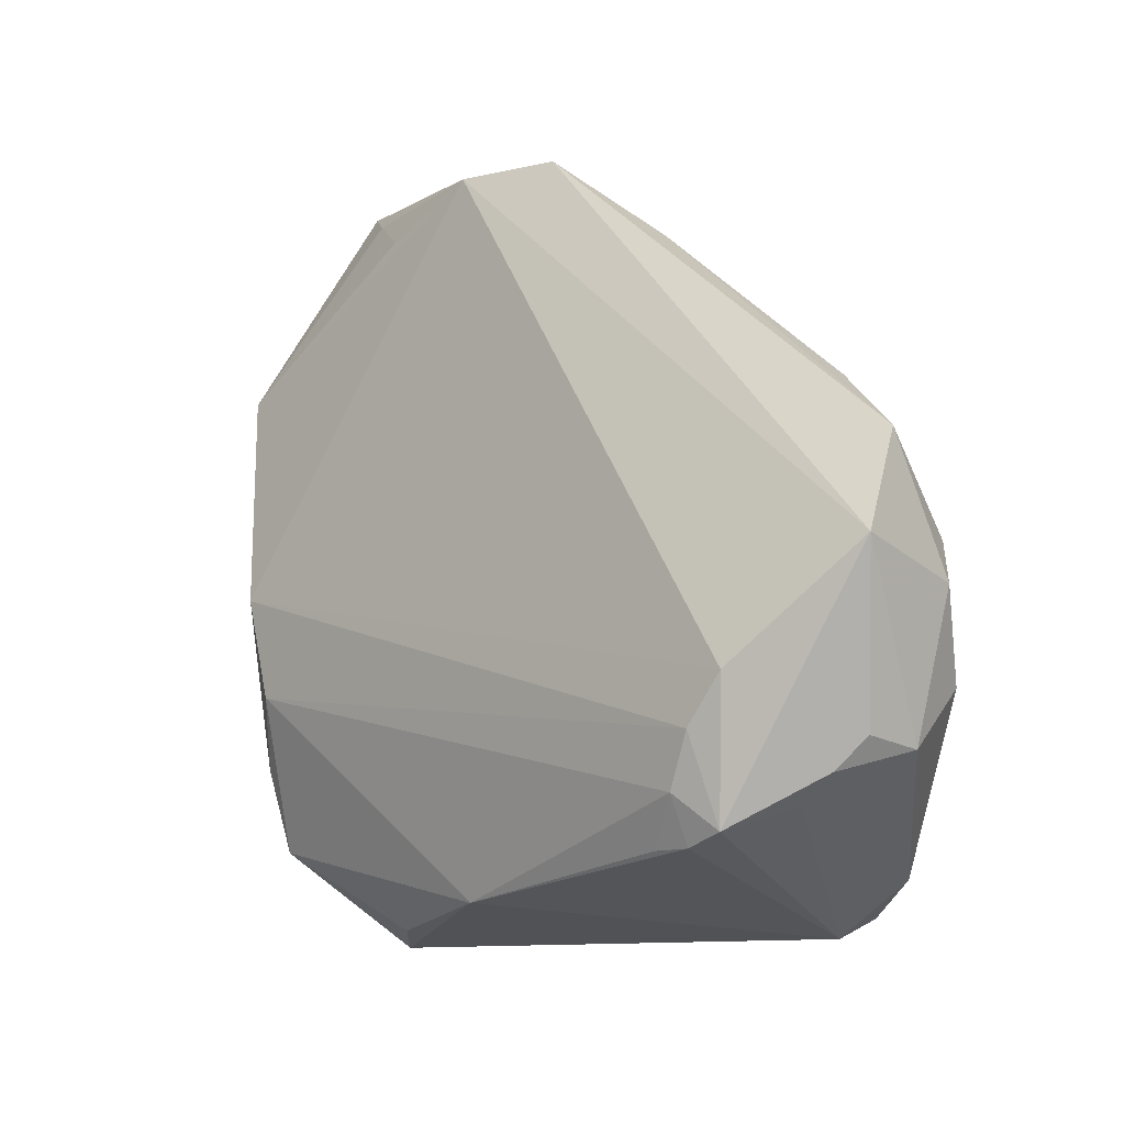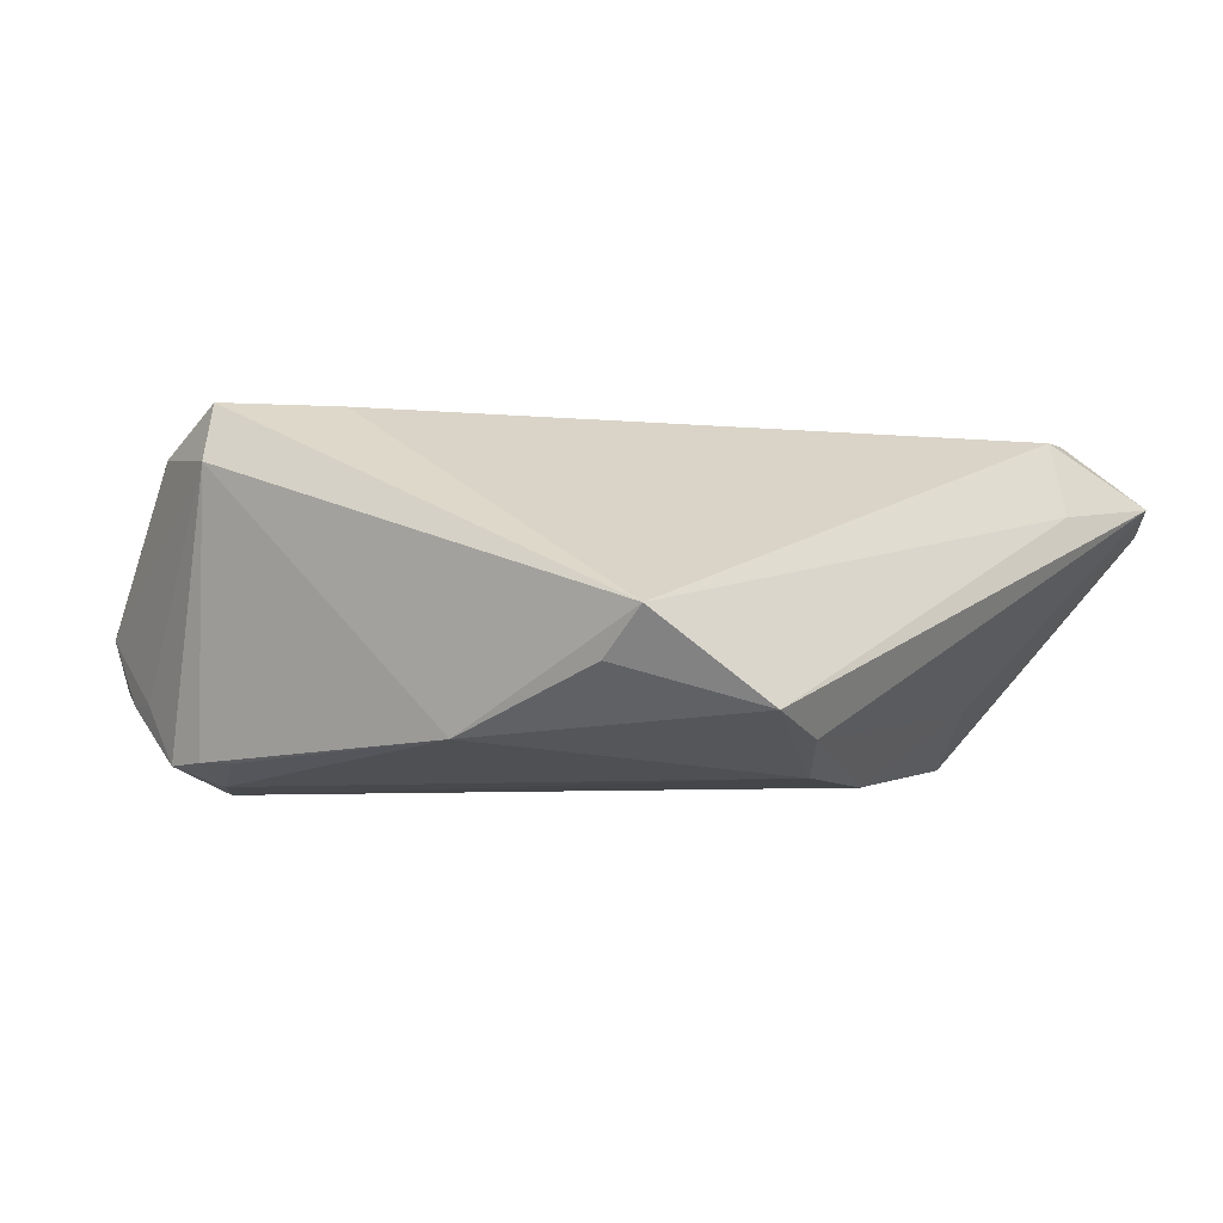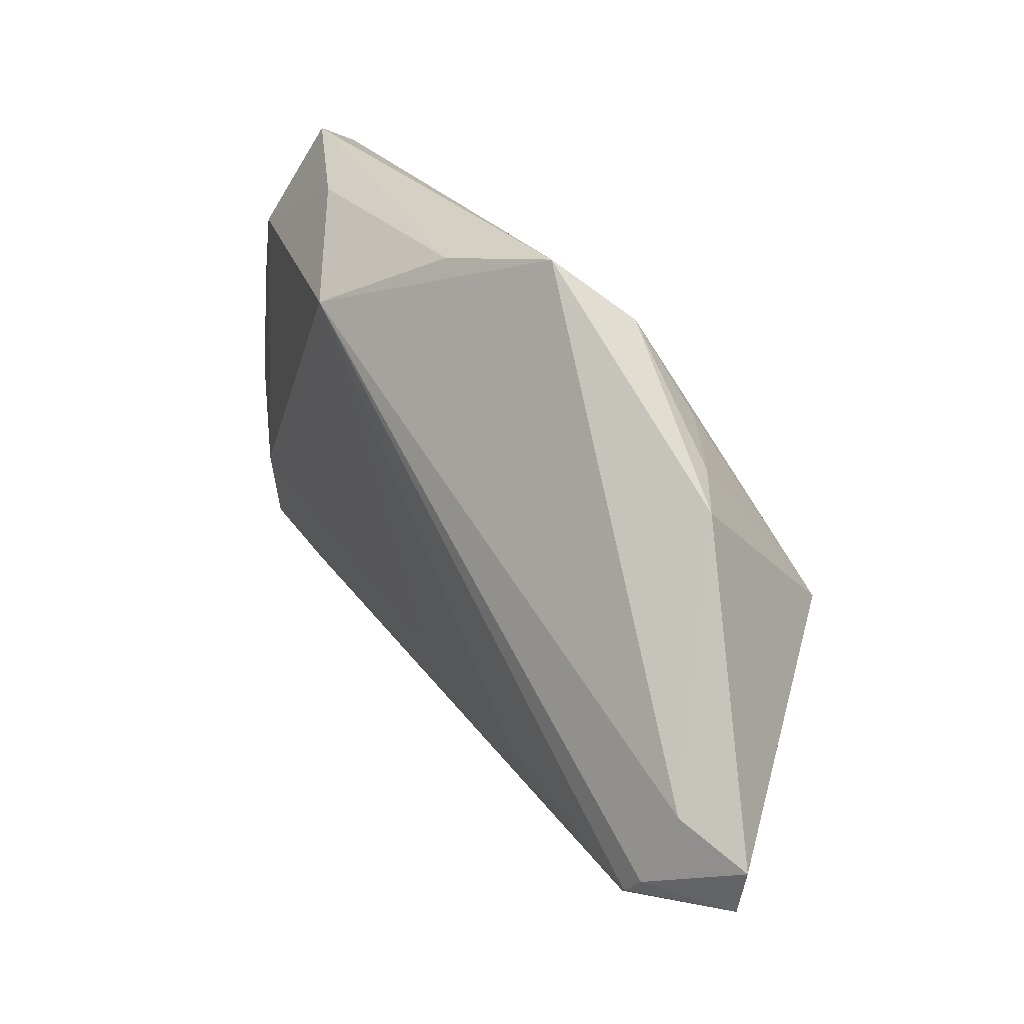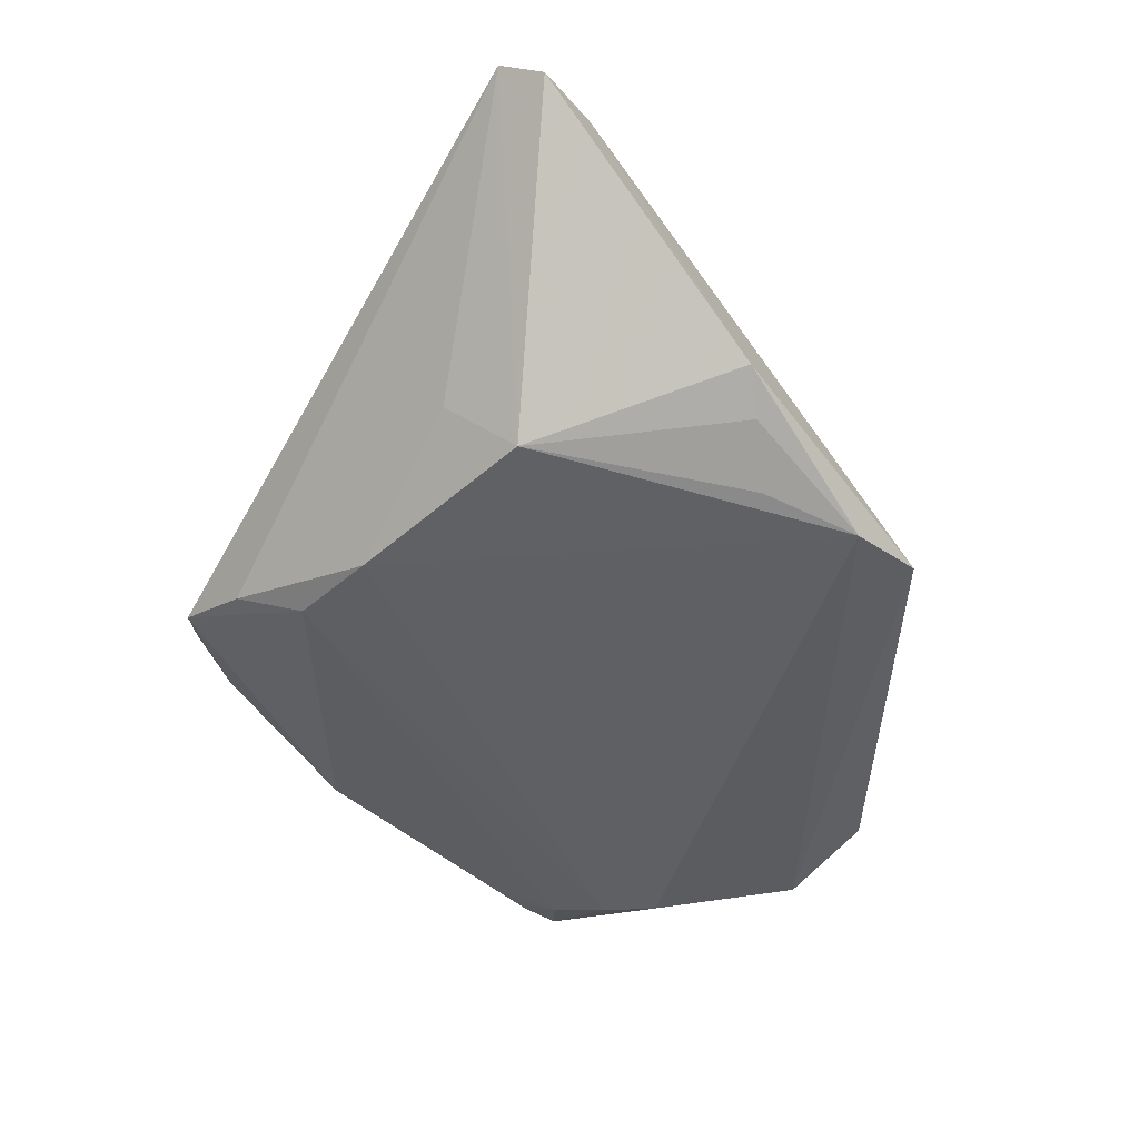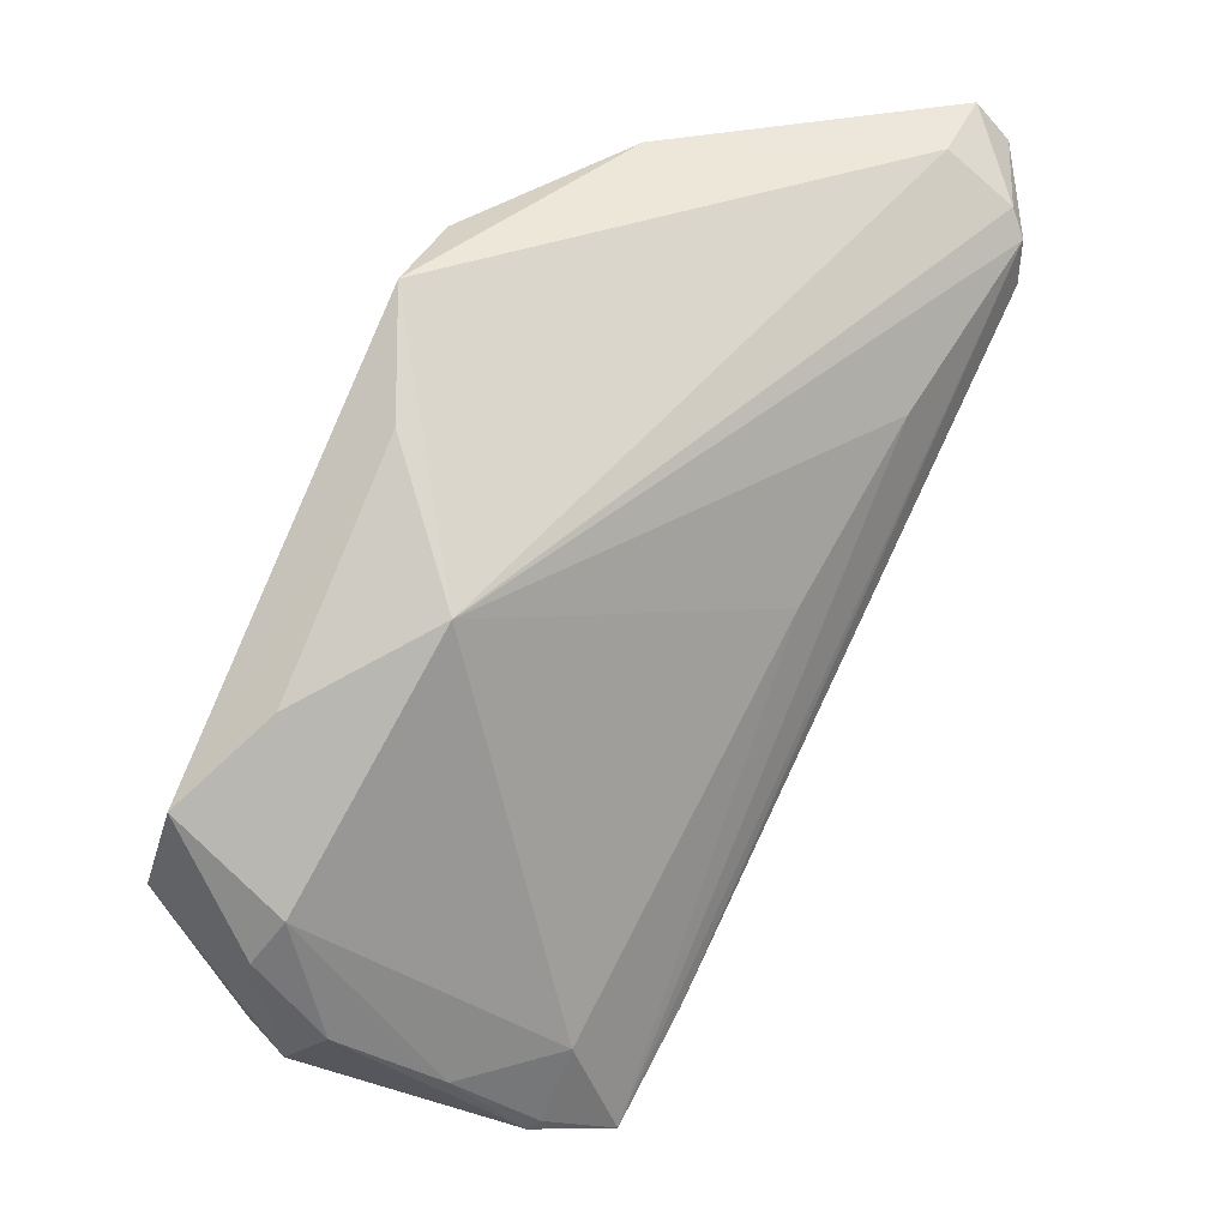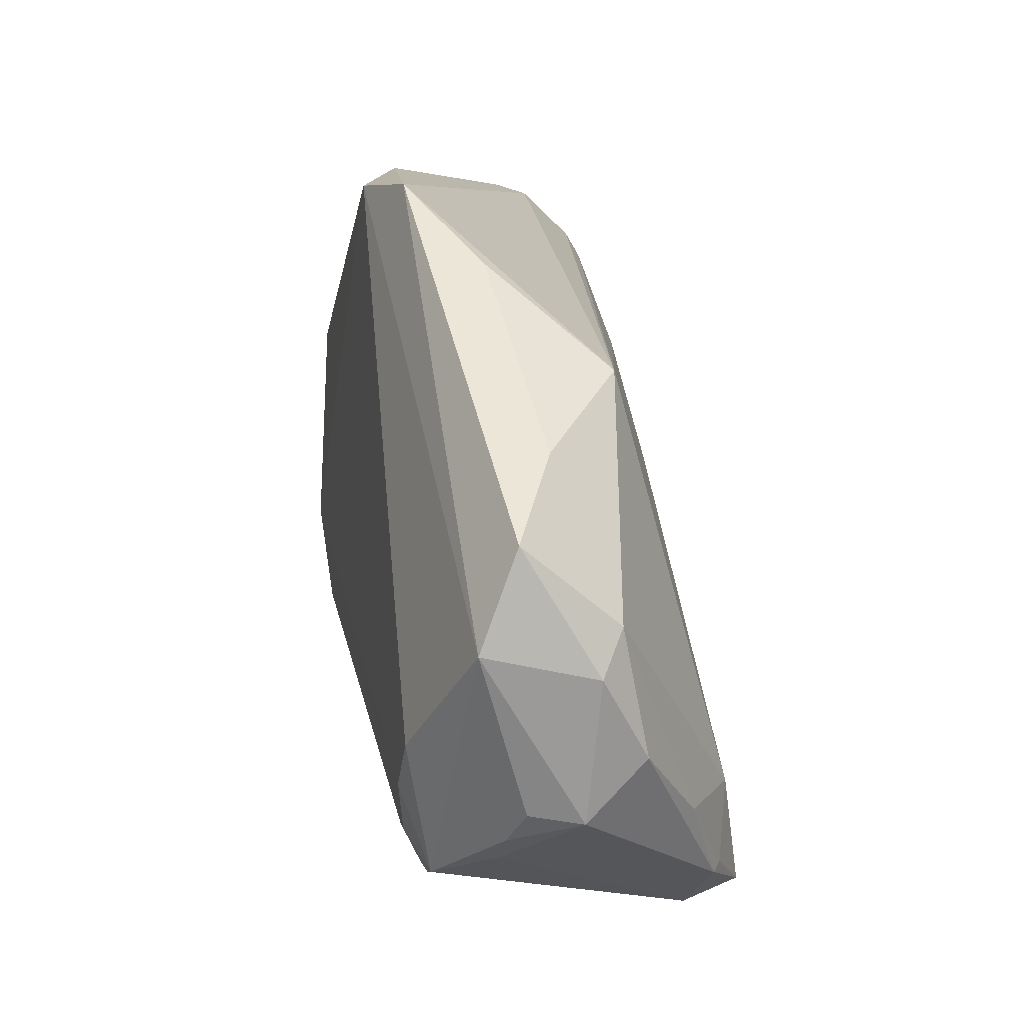
<metadata>
{"format":"obj","ext":"obj","renderer":"f3d","projection":"perspective","resolution":1024,"background":"white","views":[{"elev":-12.2,"azim":-137.6,"up":"+Y"},{"elev":-2.5,"azim":24.6,"up":"+Z"},{"elev":78.8,"azim":51.6,"up":"+Y"},{"elev":-43.7,"azim":131.1,"up":"+Z"},{"elev":36.5,"azim":-53.3,"up":"+Y"},{"elev":7.6,"azim":-102.9,"up":"+Y"}]}
</metadata>
<code>
v -0.03911 -0.01783 -0.01919
v -0.03053 0.02209 0.006554
v 0.04643 0.03364 0.02236
v -0.05367 -0.008543 -0.0008622
v -0.05367 0.005941 -0.009846
v -0.05367 -0.005468 -0.01413
v 0.05557 0.03938 0.01475
v 0.03085 -0.01296 -0.01691
v -0.03075 -0.02606 0.02026
v 0.03891 0.01673 -0.01005
v 0.04409 0.0426 0.01364
v 0.01685 0.04286 -0.01263
v 0.02564 0.02192 0.02172
v -0.05121 -0.003378 0.001976
v 0.00116 -0.03801 -0.01268
v -0.04166 -0.02626 0.01301
v -0.01573 -0.03034 0.02311
v -0.03516 -0.03574 0.01758
v -0.0498 -0.02492 -0.001645
v 0.01057 0.03855 -0.01635
v 0.02413 -0.04139 0.0006572
v 0.03412 -0.03033 -0.009731
v 0.04966 0.02368 0.01291
v -0.01232 0.04308 -0.01422
v 0.03454 -0.02074 -0.01277
v -0.02682 -0.03921 0.02311
v 0.006949 0.007658 0.02111
v 0.03383 0.02326 -0.0168
v -0.03401 -0.03484 0.01858
v 0.03256 -0.00128 -0.0182
v -0.02742 -0.03443 -0.01545
v -0.02661 -0.0417 0.01656
v -0.05014 -0.01797 0.005185
v -0.04844 -0.02396 -0.007757
v -0.03481 -0.02322 -0.01929
v 0.01903 -0.03985 -0.004885
v 0.02118 0.04567 -0.00939
v 0.04685 0.03679 0.02056
v -0.03173 -0.02915 -0.01818
v -0.001176 0.04303 -0.01717
v -0.03168 -0.03446 -0.01544
v 0.0531 0.04395 0.01175
v -0.0361 -0.03316 -0.01586
v -0.04103 -0.03053 -0.009187
v 0.04639 0.02823 0.02224
v -0.0438 0.01436 -0.004157
v -0.02223 0.03399 -0.006704
v -0.04507 -0.02748 -0.009327
f 7 23 22
f 22 23 21
f 28 30 40
f 28 42 7
f 21 32 15
f 45 23 7
f 21 23 45
f 19 32 18
f 2 14 9
f 7 22 25
f 42 28 37
f 40 24 37
f 10 28 7
f 30 28 10
f 7 25 10
f 10 25 30
f 2 24 47
f 47 24 5
f 36 22 21
f 21 15 36
f 36 15 22
f 7 42 38
f 19 18 33
f 27 13 2
f 2 9 27
f 13 27 26
f 26 27 9
f 26 9 29
f 26 32 21
f 26 18 32
f 29 18 26
f 22 15 8
f 8 25 22
f 30 25 8
f 40 37 12
f 12 37 28
f 2 47 46
f 46 47 5
f 46 14 2
f 5 14 46
f 44 32 19
f 44 43 32
f 3 45 7
f 7 38 3
f 13 26 3
f 2 13 3
f 3 38 2
f 11 24 2
f 2 38 11
f 11 38 42
f 42 37 11
f 11 37 24
f 16 18 29
f 16 33 18
f 29 9 16
f 16 9 14
f 14 33 16
f 4 14 5
f 4 33 14
f 19 33 4
f 40 30 1
f 39 8 15
f 20 28 40
f 40 12 20
f 20 12 28
f 19 34 48
f 48 44 19
f 43 44 48
f 45 3 17
f 17 3 26
f 21 45 17
f 17 26 21
f 6 24 40
f 40 1 6
f 5 24 6
f 6 4 5
f 6 1 43
f 6 34 19
f 19 4 6
f 43 48 6
f 6 48 34
f 31 39 15
f 30 8 35
f 8 39 35
f 35 1 30
f 43 1 35
f 35 39 43
f 43 39 41
f 39 31 41
f 32 43 41
f 41 15 32
f 41 31 15

</code>
